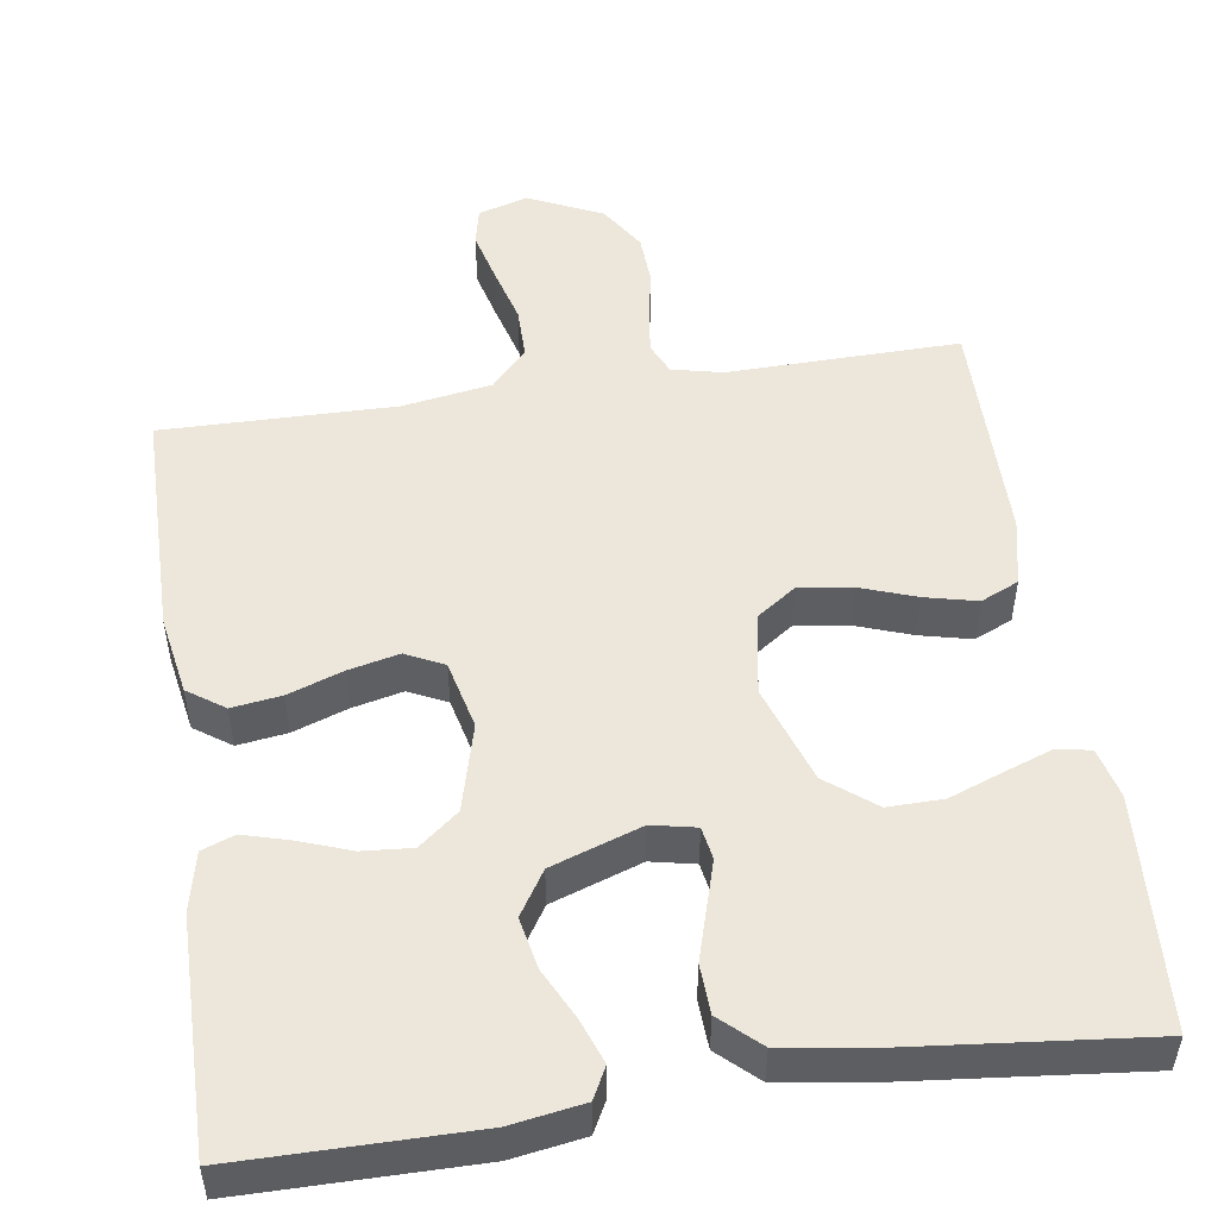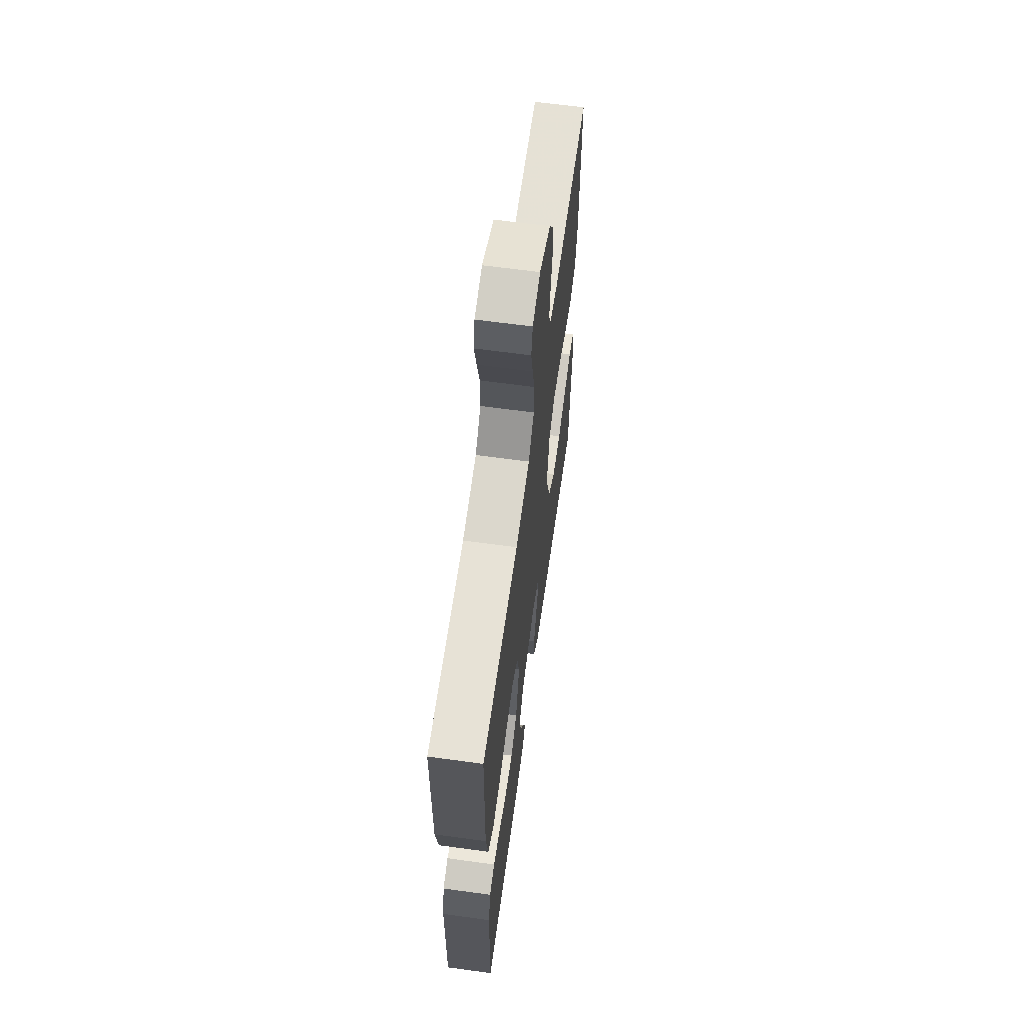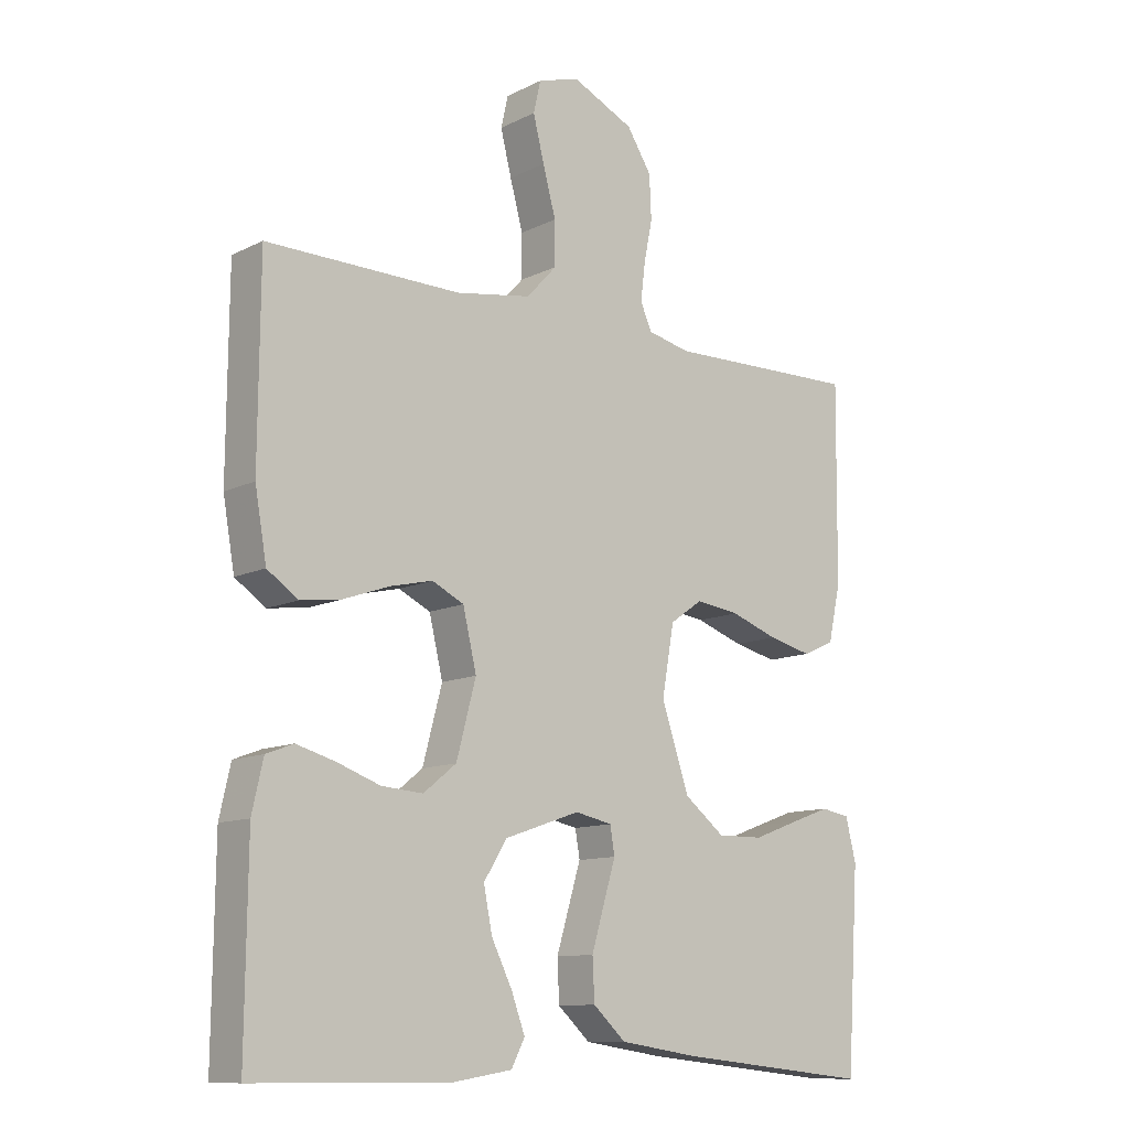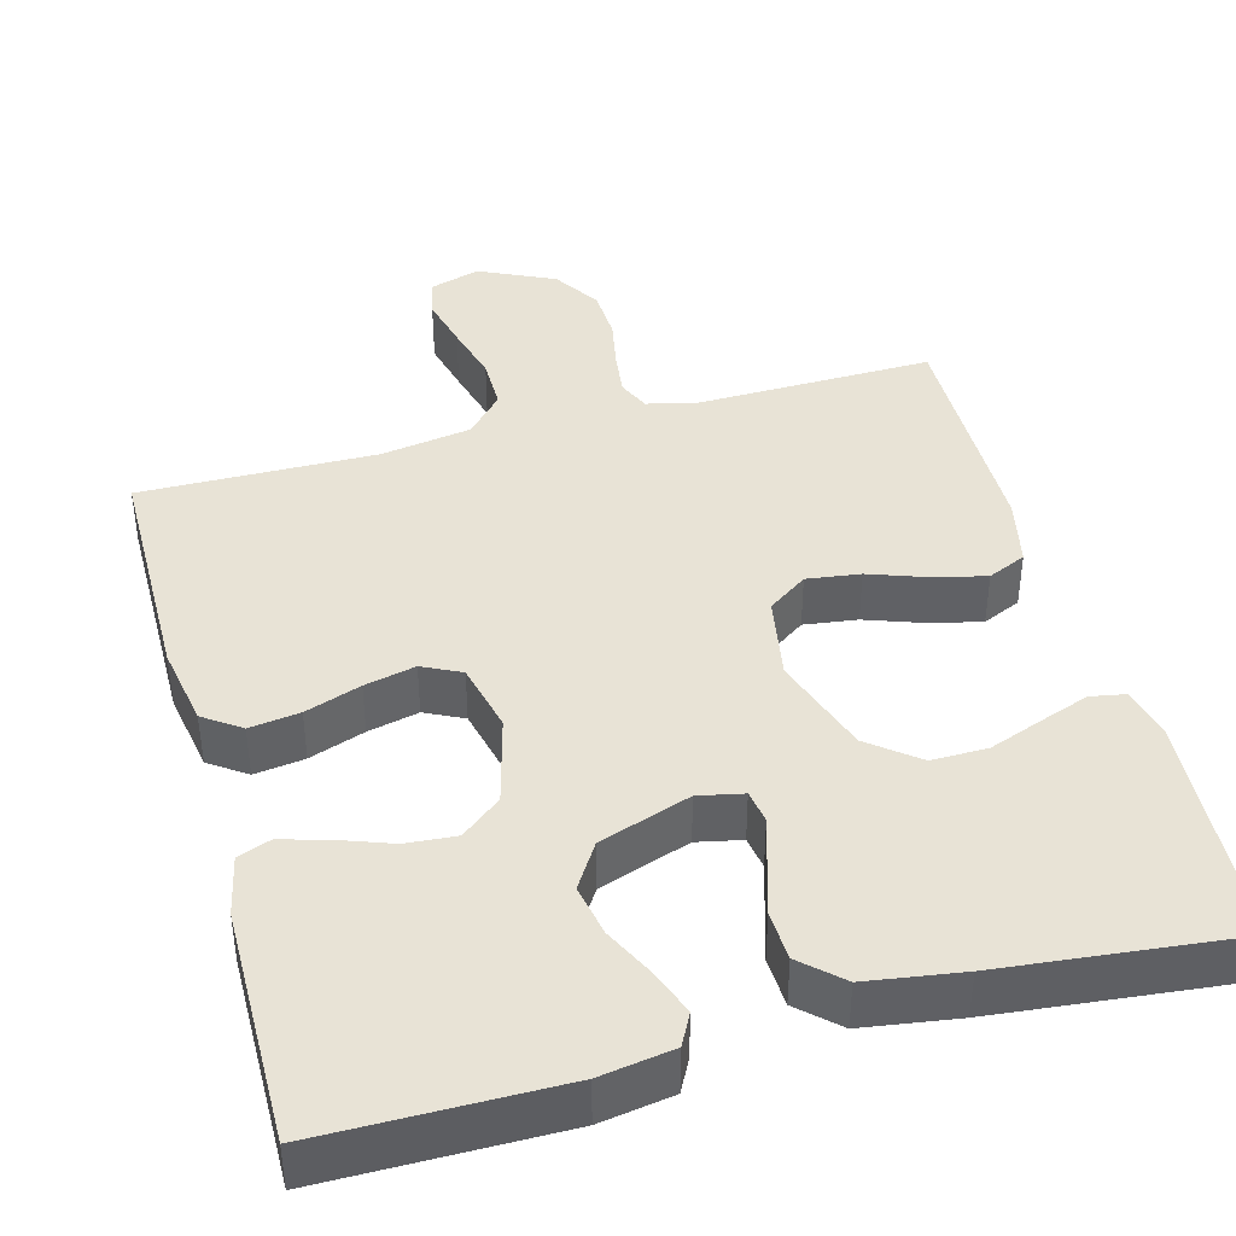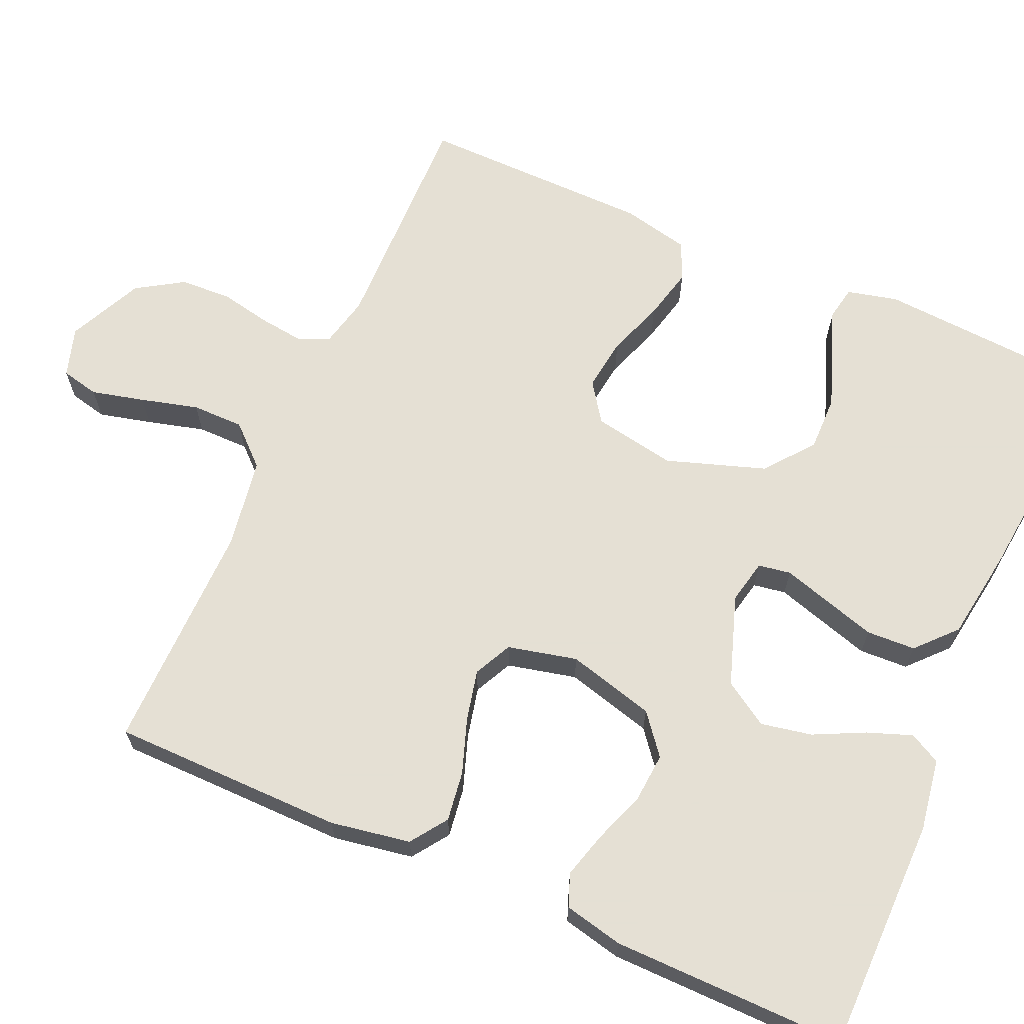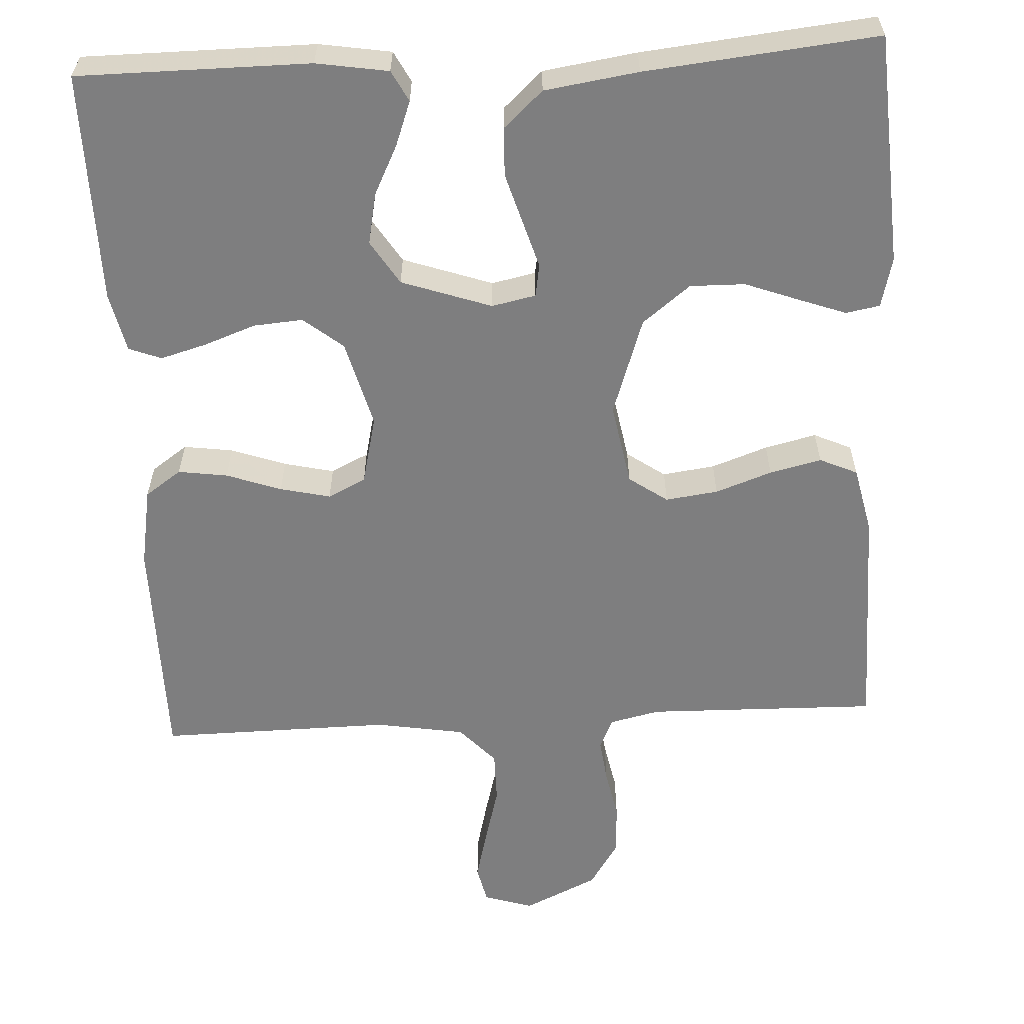
<metadata>
{"format":"obj","ext":"obj","renderer":"f3d","projection":"perspective","resolution":1024,"background":"white","views":[{"elev":50.7,"azim":171.5,"up":"+Y"},{"elev":63.7,"azim":97.9,"up":"+Z"},{"elev":-11.4,"azim":139.8,"up":"+Z"},{"elev":41.4,"azim":164.8,"up":"+Y"},{"elev":65.9,"azim":113.9,"up":"+Y"},{"elev":-59.5,"azim":-177.0,"up":"+Y"}]}
</metadata>
<code>
v 0.5 0.07 0.5
v 0.502 0.07 0.2
v 0.484 0.07 0.097
v 0.437 0.07 0.064
v 0.373 0.07 0.073
v 0.302 0.07 0.098
v 0.237 0.07 0.113
v 0.188 0.07 0.089
v 0.167 0.07 0
v 0.197 0.07 -0.113
v 0.248 0.07 -0.154
v 0.312 0.07 -0.149
v 0.378 0.07 -0.125
v 0.438 0.07 -0.108
v 0.48 0.07 -0.124
v 0.497 0.07 -0.2
v 0.5 0.07 -0.5
v 0.2 0.07 -0.501
v 0.107 0.07 -0.486
v 0.086 0.07 -0.446
v 0.107 0.07 -0.389
v 0.139 0.07 -0.324
v 0.152 0.07 -0.258
v 0.116 0.07 -0.201
v 0 0.07 -0.161
v -0.057 0.07 -0.173
v -0.064 0.07 -0.215
v -0.046 0.07 -0.275
v -0.026 0.07 -0.342
v -0.029 0.07 -0.405
v -0.079 0.07 -0.451
v -0.2 0.07 -0.469
v -0.5 0.07 -0.5
v -0.519 0.07 -0.2
v -0.503 0.07 -0.135
v -0.459 0.07 -0.127
v -0.398 0.07 -0.149
v -0.328 0.07 -0.175
v -0.257 0.07 -0.176
v -0.195 0.07 -0.127
v -0.152 0.07 0
v -0.171 0.07 0.107
v -0.221 0.07 0.142
v -0.289 0.07 0.133
v -0.362 0.07 0.107
v -0.429 0.07 0.091
v -0.478 0.07 0.113
v -0.497 0.07 0.2
v -0.5 0.07 0.5
v -0.2 0.07 0.494
v -0.135 0.07 0.509
v -0.117 0.07 0.549
v -0.124 0.07 0.606
v -0.137 0.07 0.671
v -0.134 0.07 0.738
v -0.096 0.07 0.798
v 0 0.07 0.843
v 0.064 0.07 0.823
v 0.075 0.07 0.774
v 0.058 0.07 0.706
v 0.038 0.07 0.632
v 0.038 0.07 0.565
v 0.084 0.07 0.515
v 0.2 0.07 0.496
v 0.5 0 0.5
v 0.502 0 0.2
v 0.484 0 0.097
v 0.437 0 0.064
v 0.373 0 0.073
v 0.302 0 0.098
v 0.237 0 0.113
v 0.188 0 0.089
v 0.167 0 0
v 0.197 0 -0.113
v 0.248 0 -0.154
v 0.312 0 -0.149
v 0.378 0 -0.125
v 0.438 0 -0.108
v 0.48 0 -0.124
v 0.497 0 -0.2
v 0.5 0 -0.5
v 0.2 0 -0.501
v 0.107 0 -0.486
v 0.086 0 -0.446
v 0.107 0 -0.389
v 0.139 0 -0.324
v 0.152 0 -0.258
v 0.116 0 -0.201
v 0 0 -0.161
v -0.057 0 -0.173
v -0.064 0 -0.215
v -0.046 0 -0.275
v -0.026 0 -0.342
v -0.029 0 -0.405
v -0.079 0 -0.451
v -0.2 0 -0.469
v -0.5 0 -0.5
v -0.519 0 -0.2
v -0.503 0 -0.135
v -0.459 0 -0.127
v -0.398 0 -0.149
v -0.328 0 -0.175
v -0.257 0 -0.176
v -0.195 0 -0.127
v -0.152 0 0
v -0.171 0 0.107
v -0.221 0 0.142
v -0.289 0 0.133
v -0.362 0 0.107
v -0.429 0 0.091
v -0.478 0 0.113
v -0.497 0 0.2
v -0.5 0 0.5
v -0.2 0 0.494
v -0.135 0 0.509
v -0.117 0 0.549
v -0.124 0 0.606
v -0.137 0 0.671
v -0.134 0 0.738
v -0.096 0 0.798
v 0 0 0.843
v 0.064 0 0.823
v 0.075 0 0.774
v 0.058 0 0.706
v 0.038 0 0.632
v 0.038 0 0.565
v 0.084 0 0.515
v 0.2 0 0.496
f 59 60 61
f 58 59 61
f 57 58 61
f 56 57 61
f 55 56 61
f 54 55 61
f 53 54 61
f 52 53 61 62
f 51 52 62 63
f 48 49 50
f 47 48 50
f 46 47 50
f 45 46 50
f 44 45 50
f 51 63 64
f 50 51 64
f 44 50 64
f 43 44 64
f 36 37 38
f 35 36 38
f 34 35 38
f 33 34 38
f 32 33 38
f 31 32 38
f 30 31 38
f 29 30 38
f 29 38 39
f 28 29 39
f 27 28 39
f 26 27 39 40
f 20 21 22
f 19 20 22
f 18 19 22
f 17 18 22
f 16 17 22
f 15 16 22
f 14 15 22
f 13 14 22
f 12 13 22
f 11 12 22 23
f 10 11 23 24
f 4 5 6
f 3 4 6
f 2 3 6
f 1 2 6
f 64 1 6
f 64 6 7
f 64 7 8
f 43 64 8
f 42 43 8
f 41 42 8 9
f 41 9 10
f 40 41 10
f 26 40 10
f 25 26 10
f 10 24 25
f 125 124 123
f 125 123 122
f 125 122 121
f 125 121 120
f 125 120 119
f 125 119 118
f 125 118 117
f 126 125 117 116
f 127 126 116 115
f 114 113 112
f 114 112 111
f 114 111 110
f 114 110 109
f 114 109 108
f 128 127 115
f 128 115 114
f 128 114 108
f 128 108 107
f 102 101 100
f 102 100 99
f 102 99 98
f 102 98 97
f 102 97 96
f 102 96 95
f 102 95 94
f 102 94 93
f 103 102 93
f 103 93 92
f 103 92 91
f 104 103 91 90
f 86 85 84
f 86 84 83
f 86 83 82
f 86 82 81
f 86 81 80
f 86 80 79
f 86 79 78
f 86 78 77
f 86 77 76
f 87 86 76 75
f 88 87 75 74
f 70 69 68
f 70 68 67
f 70 67 66
f 70 66 65
f 70 65 128
f 71 70 128
f 72 71 128
f 72 128 107
f 72 107 106
f 73 72 106 105
f 74 73 105
f 74 105 104
f 74 104 90
f 74 90 89
f 89 88 74
f 1 65 66 2
f 2 66 67 3
f 3 67 68 4
f 4 68 69 5
f 5 69 70 6
f 6 70 71 7
f 7 71 72 8
f 8 72 73 9
f 9 73 74 10
f 10 74 75 11
f 11 75 76 12
f 12 76 77 13
f 13 77 78 14
f 14 78 79 15
f 15 79 80 16
f 16 80 81 17
f 17 81 82 18
f 18 82 83 19
f 19 83 84 20
f 20 84 85 21
f 21 85 86 22
f 22 86 87 23
f 23 87 88 24
f 24 88 89 25
f 25 89 90 26
f 26 90 91 27
f 27 91 92 28
f 28 92 93 29
f 29 93 94 30
f 30 94 95 31
f 31 95 96 32
f 32 96 97 33
f 33 97 98 34
f 34 98 99 35
f 35 99 100 36
f 36 100 101 37
f 37 101 102 38
f 38 102 103 39
f 39 103 104 40
f 40 104 105 41
f 41 105 106 42
f 42 106 107 43
f 43 107 108 44
f 44 108 109 45
f 45 109 110 46
f 46 110 111 47
f 47 111 112 48
f 48 112 113 49
f 49 113 114 50
f 50 114 115 51
f 51 115 116 52
f 52 116 117 53
f 53 117 118 54
f 54 118 119 55
f 55 119 120 56
f 56 120 121 57
f 57 121 122 58
f 58 122 123 59
f 59 123 124 60
f 60 124 125 61
f 61 125 126 62
f 62 126 127 63
f 63 127 128 64
f 64 128 65 1

</code>
